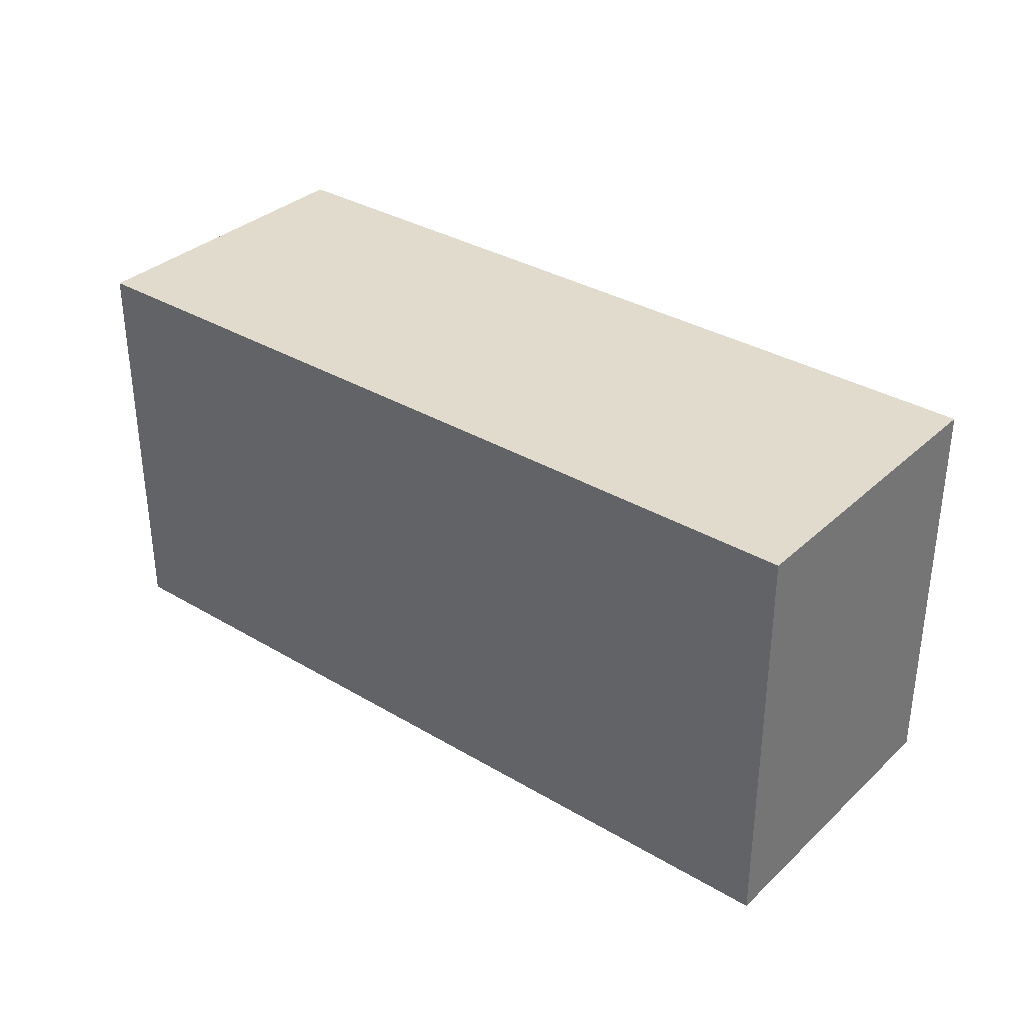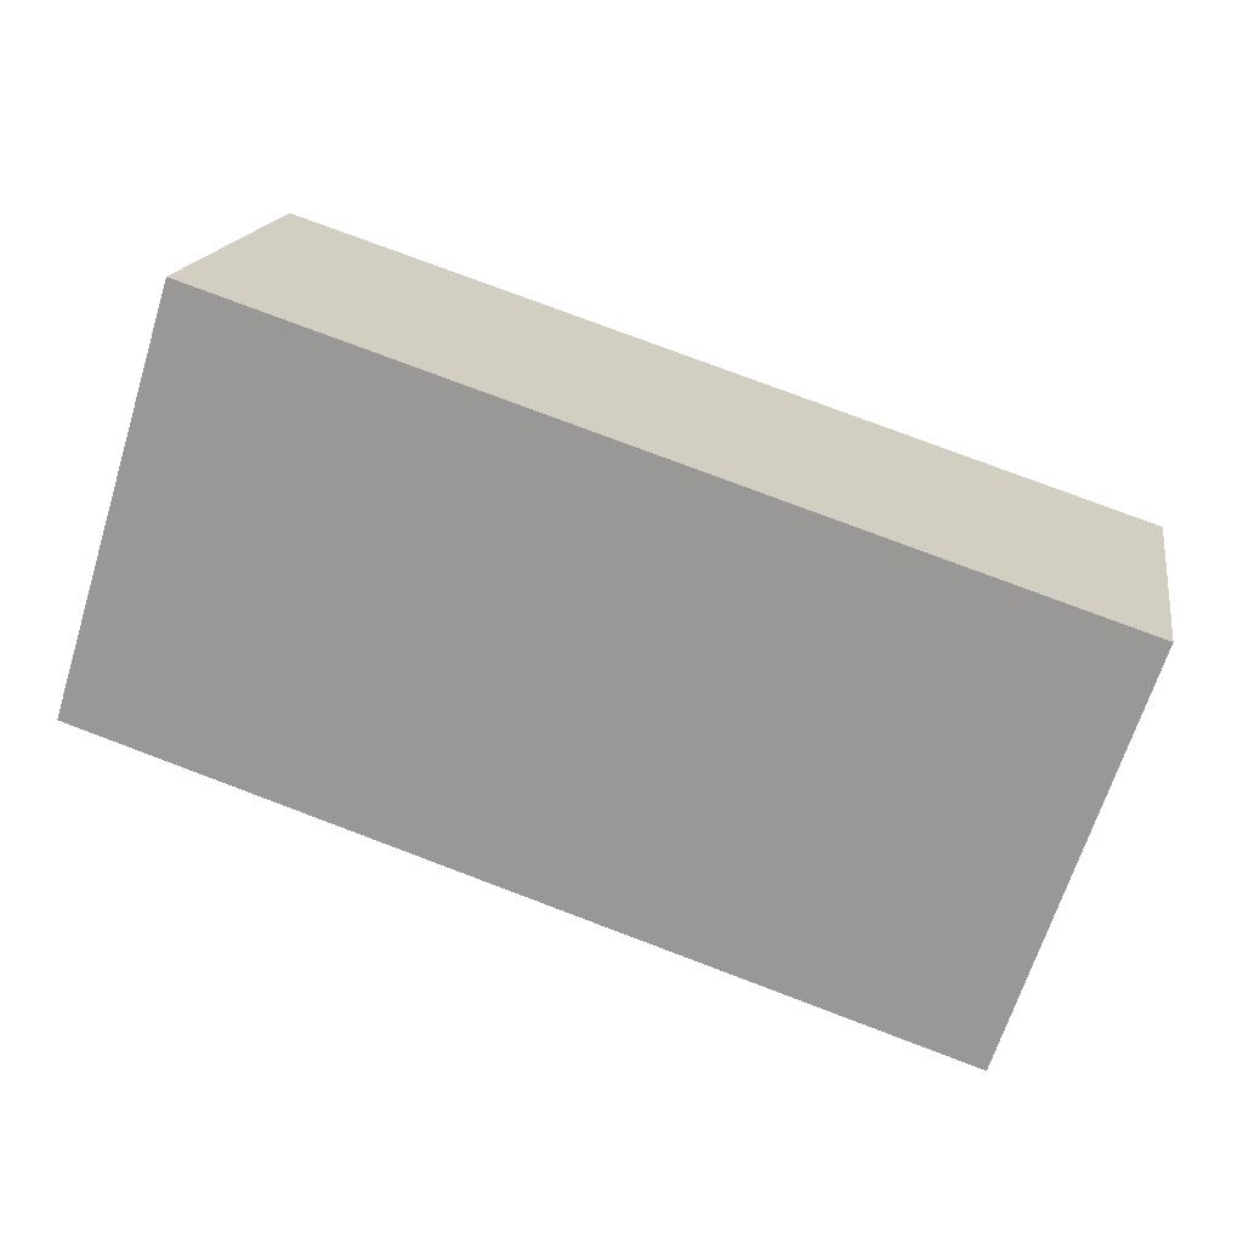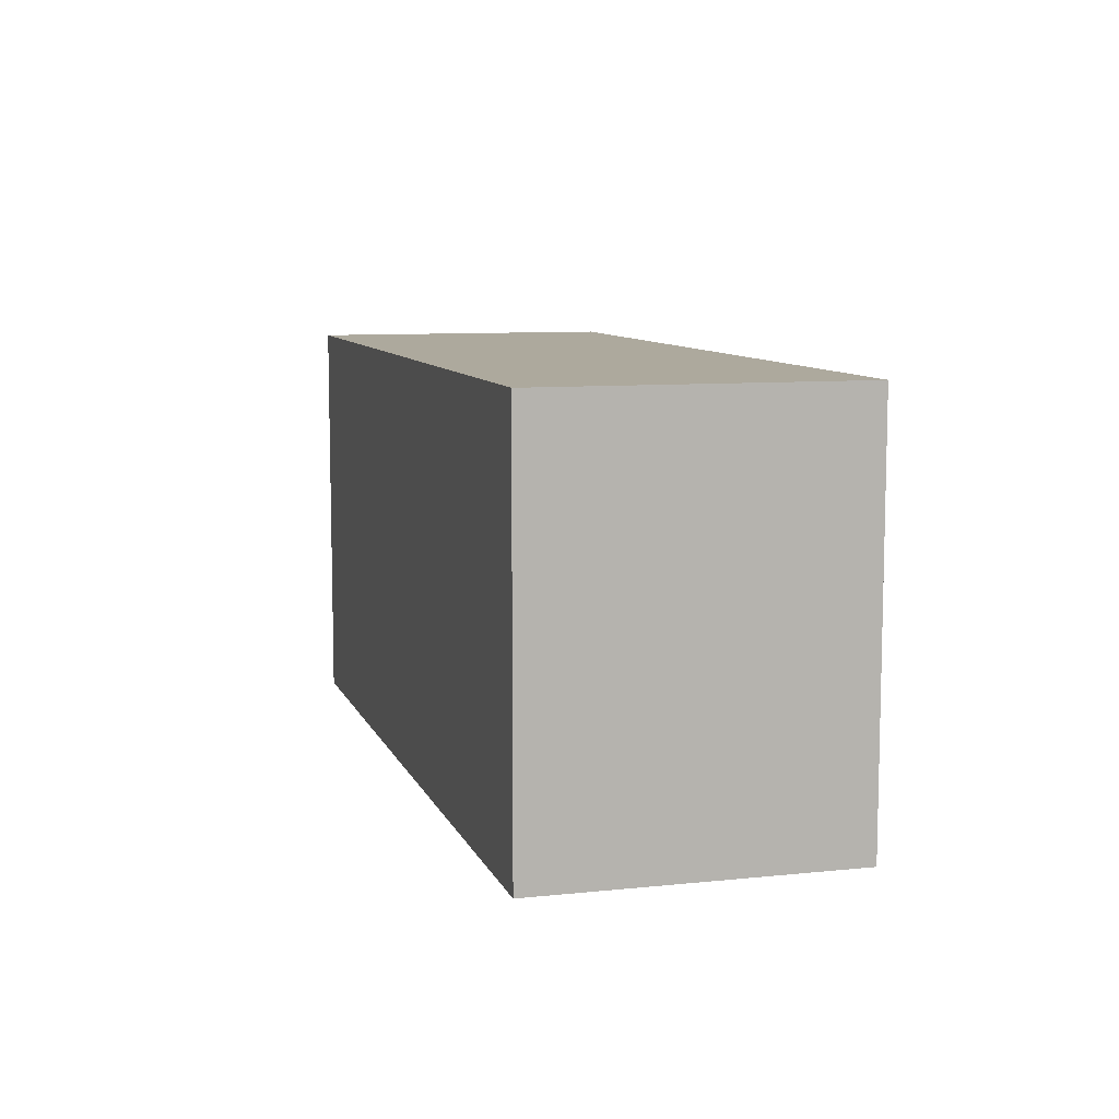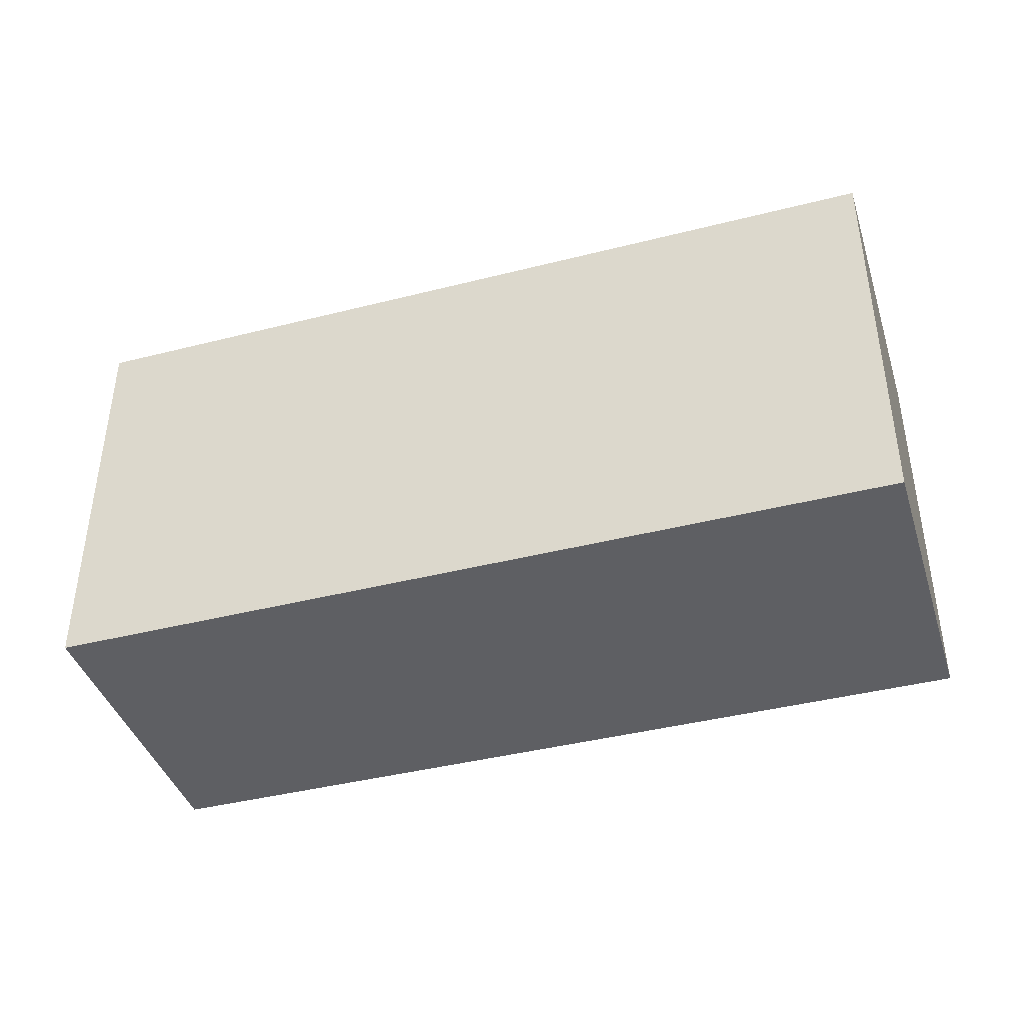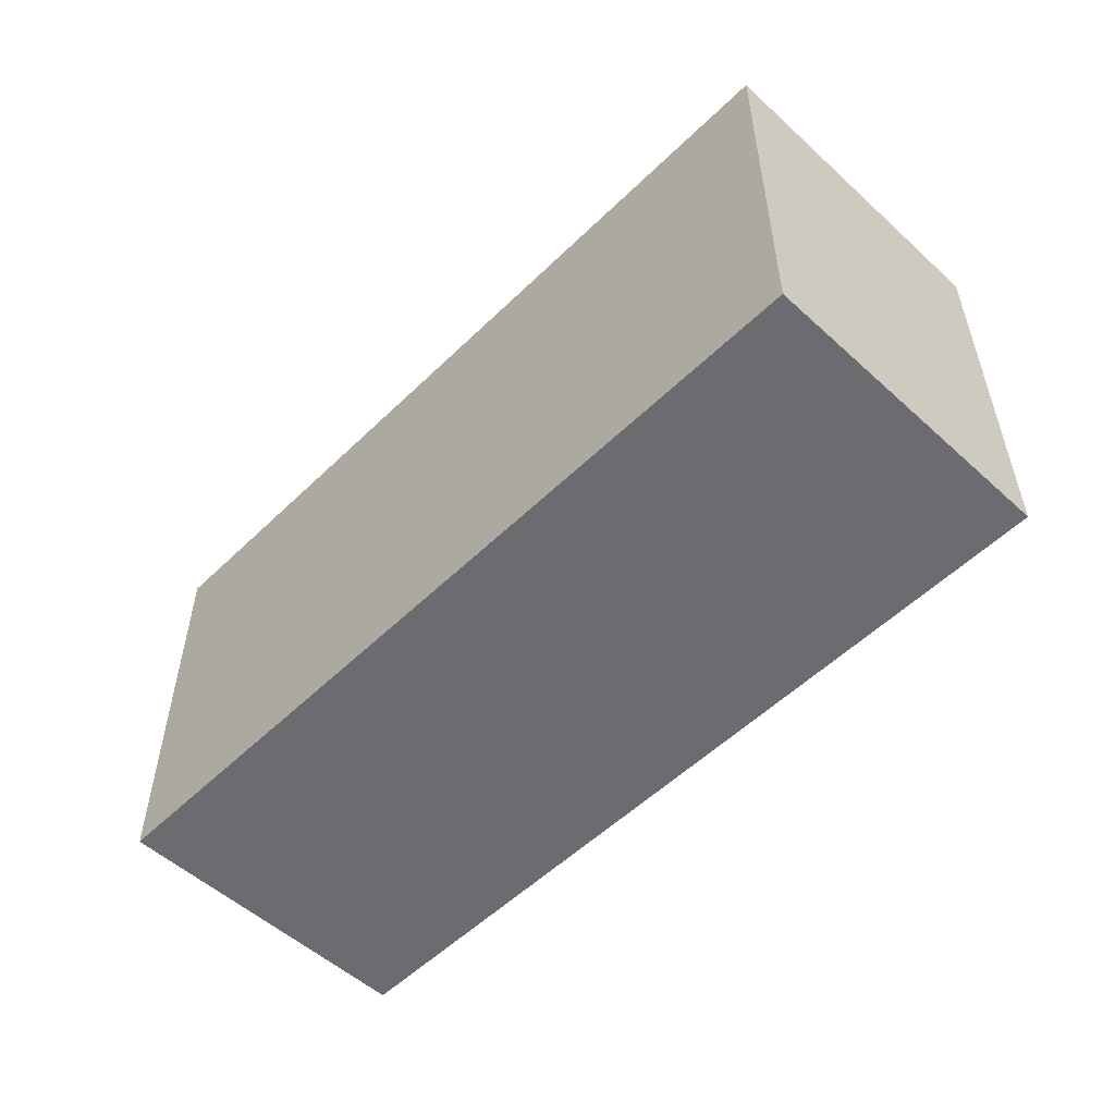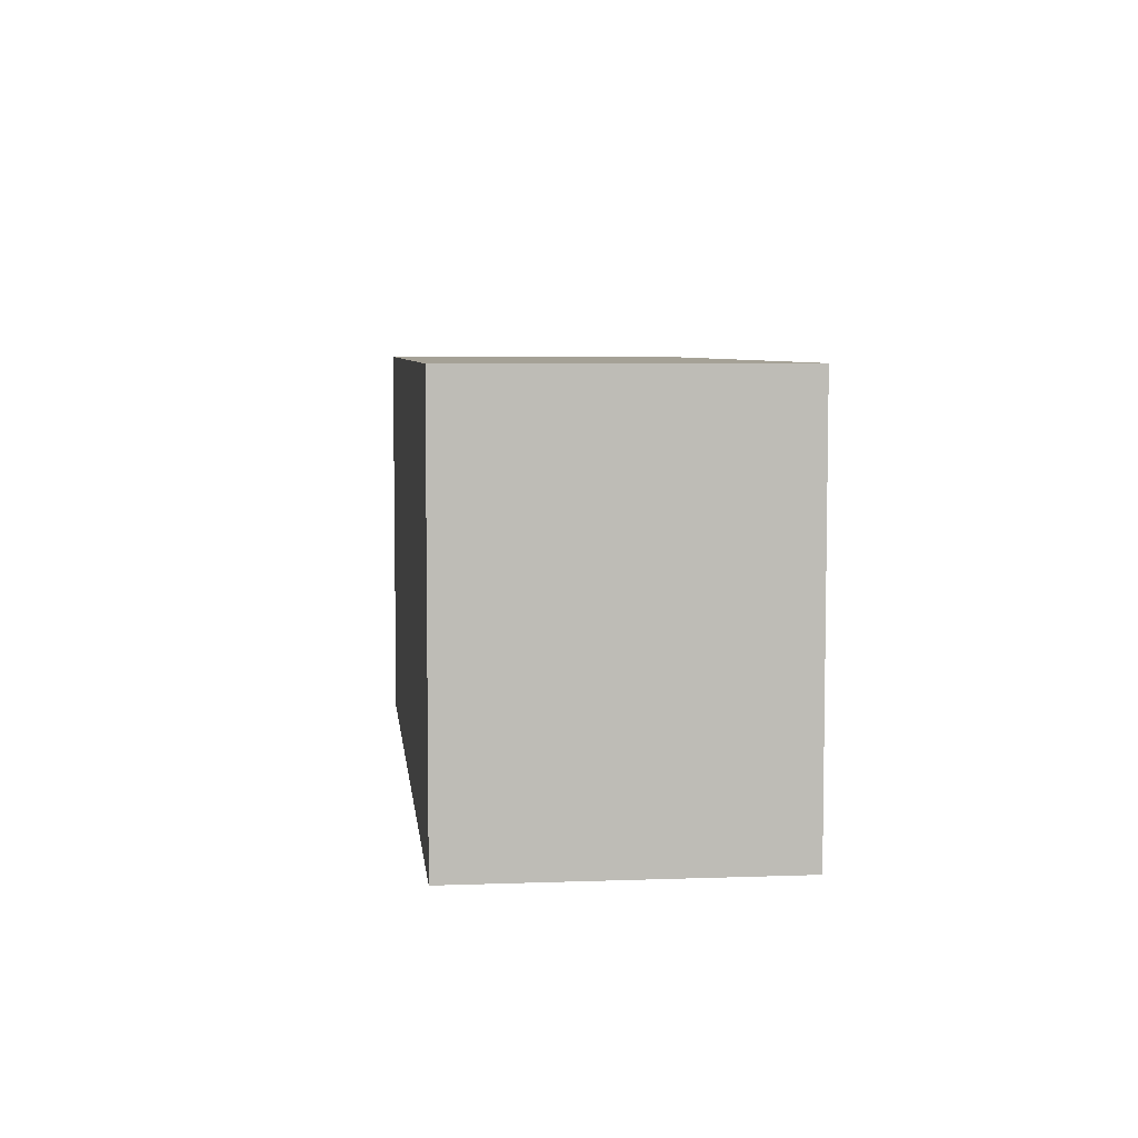
<metadata>
{"format":"obj","ext":"obj","renderer":"f3d","projection":"perspective","resolution":1024,"background":"white","views":[{"elev":33.8,"azim":-129.9,"up":"+Y"},{"elev":-67.6,"azim":-17.4,"up":"+Z"},{"elev":8.9,"azim":-94.6,"up":"+Y"},{"elev":-41.1,"azim":-151.7,"up":"+Y"},{"elev":-53.7,"azim":-123.0,"up":"+Y"},{"elev":6.0,"azim":94.8,"up":"+Y"}]}
</metadata>
<code>
v  0 2.192 1.342e-16
v  4.779 2.192 0.785
v  4.453 2.192 -0.876
v  0.326 2.192 1.66
v  4.453 5.364e-17 -0.876
v  0 0 0
v  0.326 -1.016e-16 1.66
v  4.779 -4.807e-17 0.785
g defaultobject
f 1 2 3
f 2 1 4
f 5 1 3
f 1 5 6
f 6 4 1
f 4 6 7
f 7 2 4
f 2 7 8
f 8 3 2
f 3 8 5
f 8 6 5
f 6 8 7

</code>
